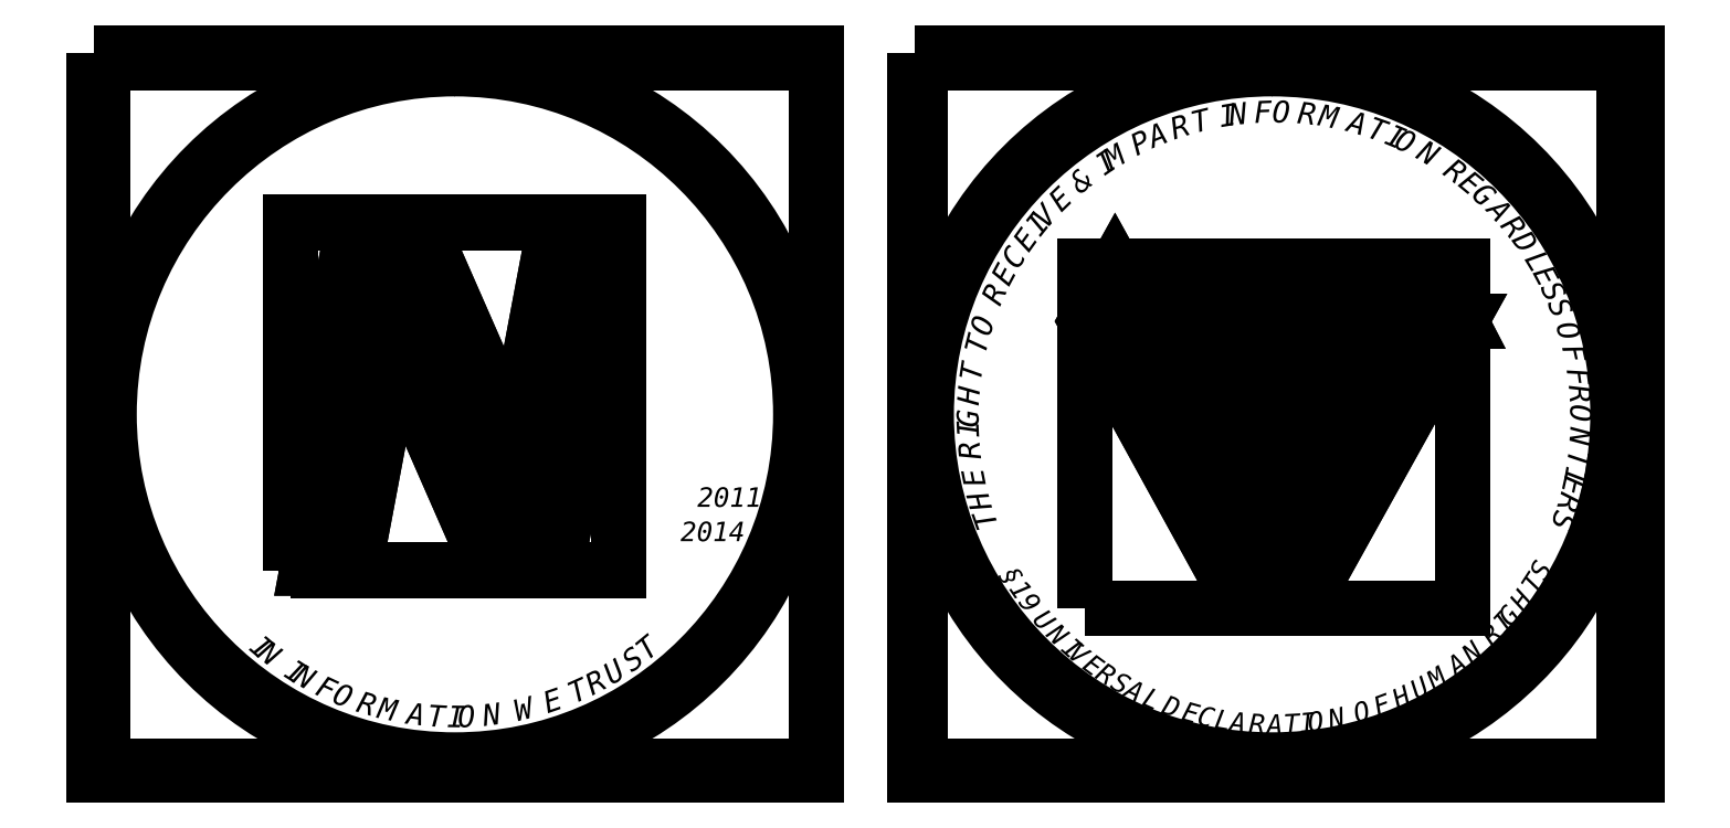
<metadata>
{"format":"dxf","ext":"dxf","renderer":"ezdxf+matplotlib","layout":"modelspace","background":"white","min_lineweight":24,"dpi":150}
</metadata>
<code>
0
SECTION
2
ENTITIES
0
INSERT
8
Layer 3
2
block 2
10
0
20
0
30
0
0
INSERT
8
Layer 3
2
block 3
10
0
20
0
30
0
0
INSERT
8
Layer 3
2
block 4
10
0
20
0
30
0
0
INSERT
8
Layer 3
2
block 5
10
0
20
0
30
0
0
INSERT
8
Layer 3
2
block 6
10
0
20
0
30
0
0
INSERT
8
Layer 3
2
block 7
10
0
20
0
30
0
0
INSERT
8
Layer 3
2
block 12
10
0
20
0
30
0
0
ENDSEC
0
EOF

</code>
